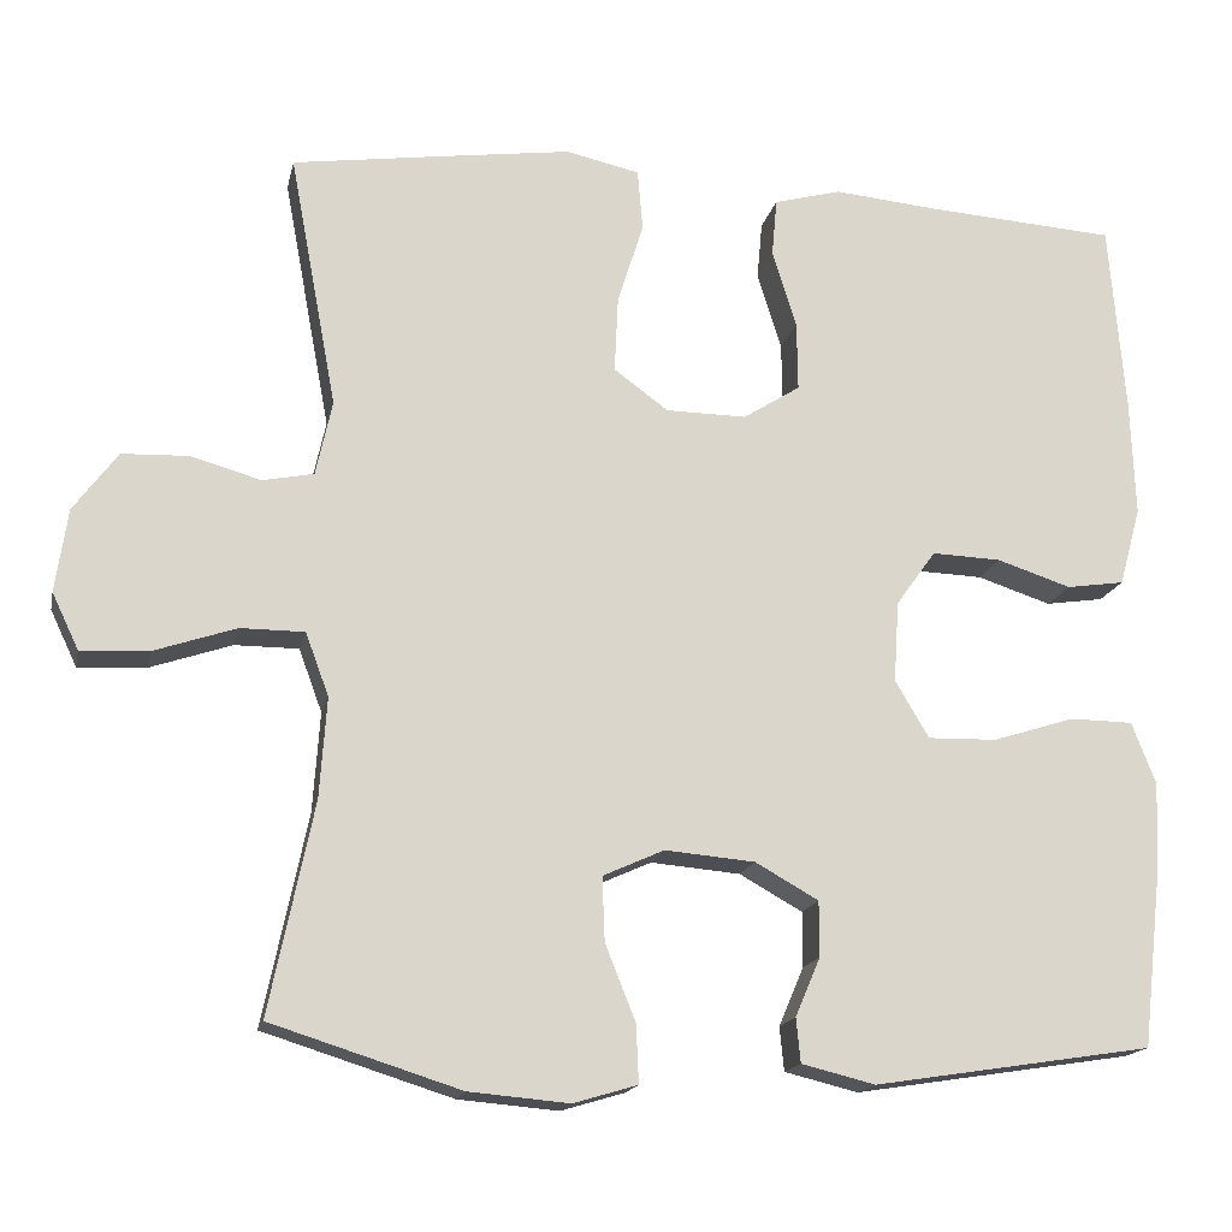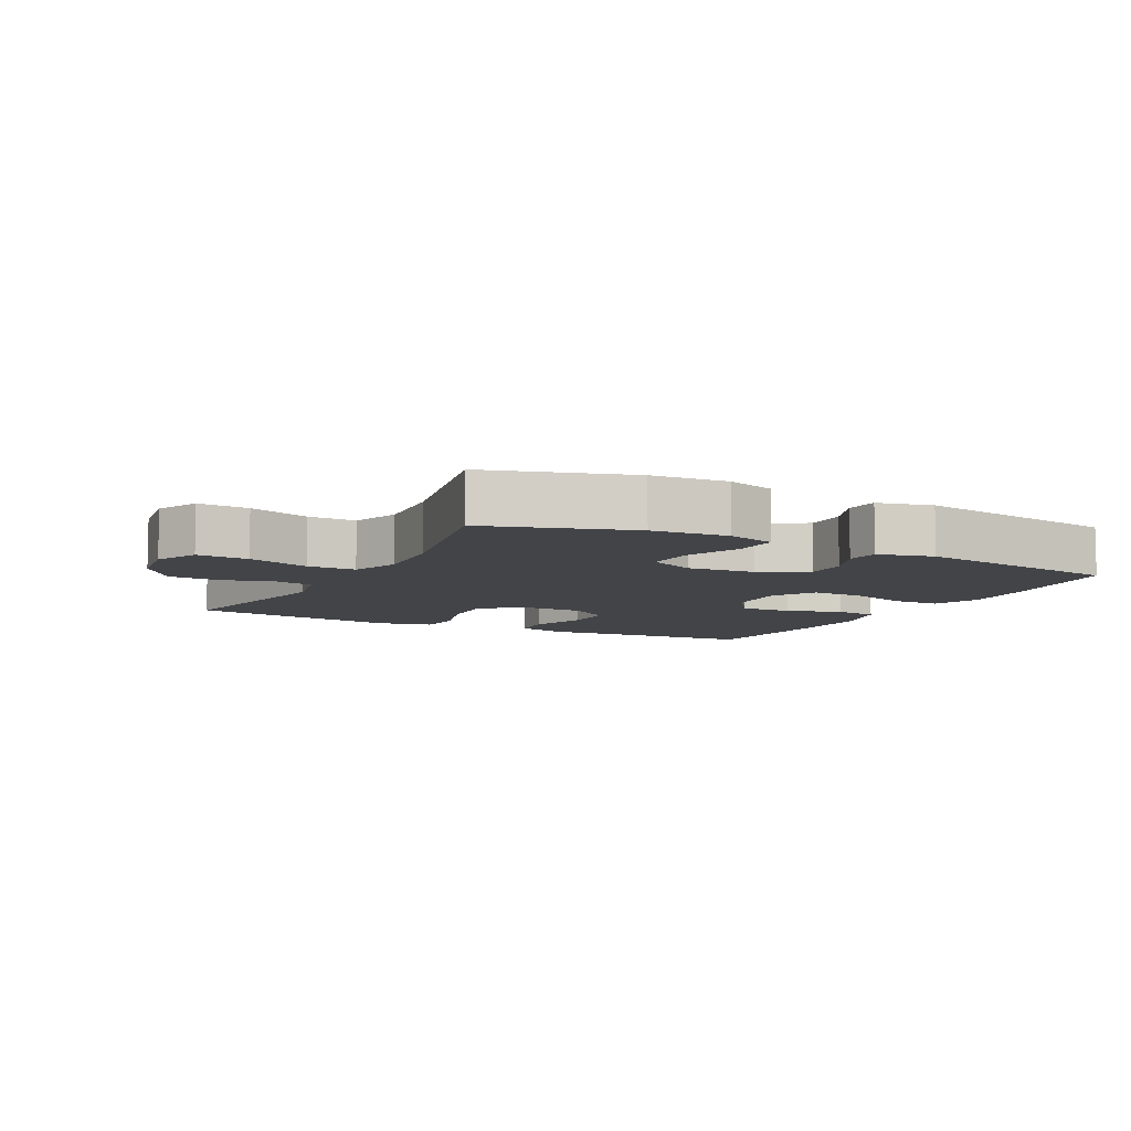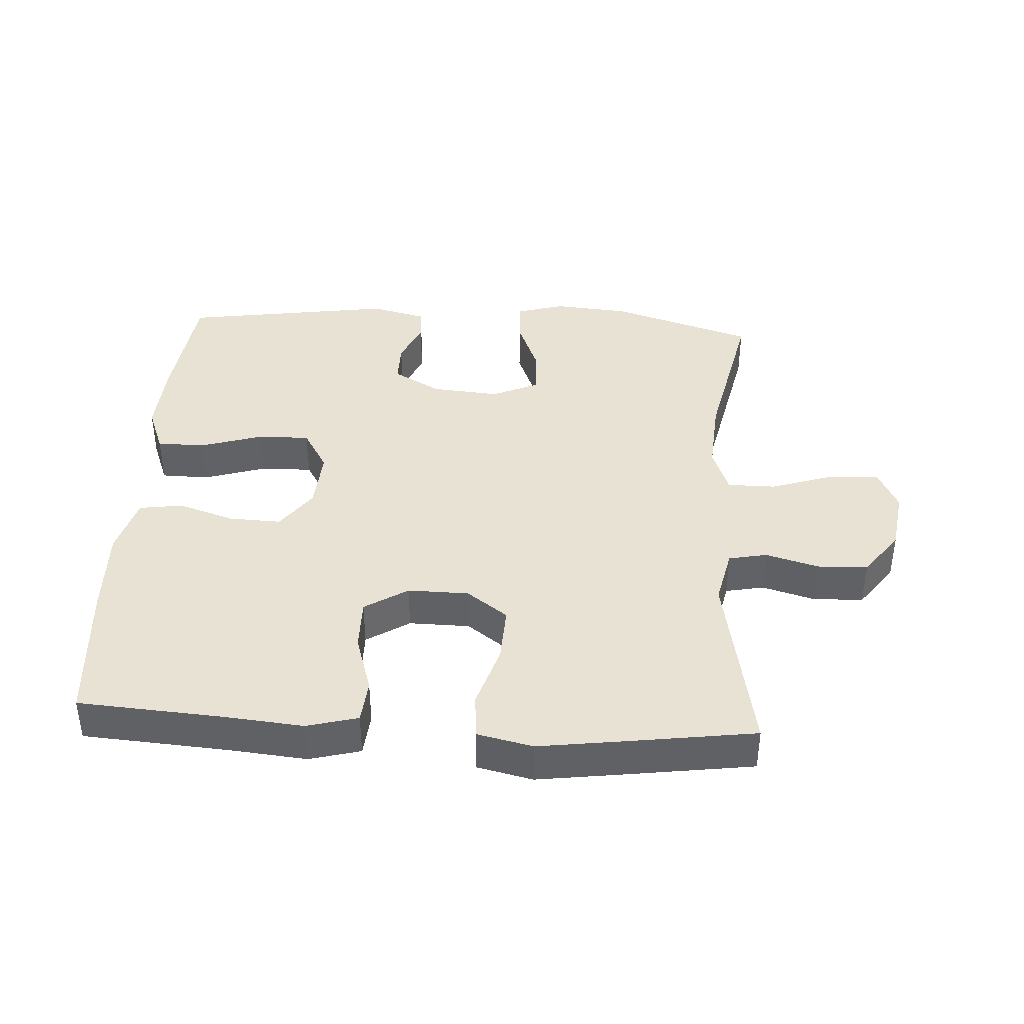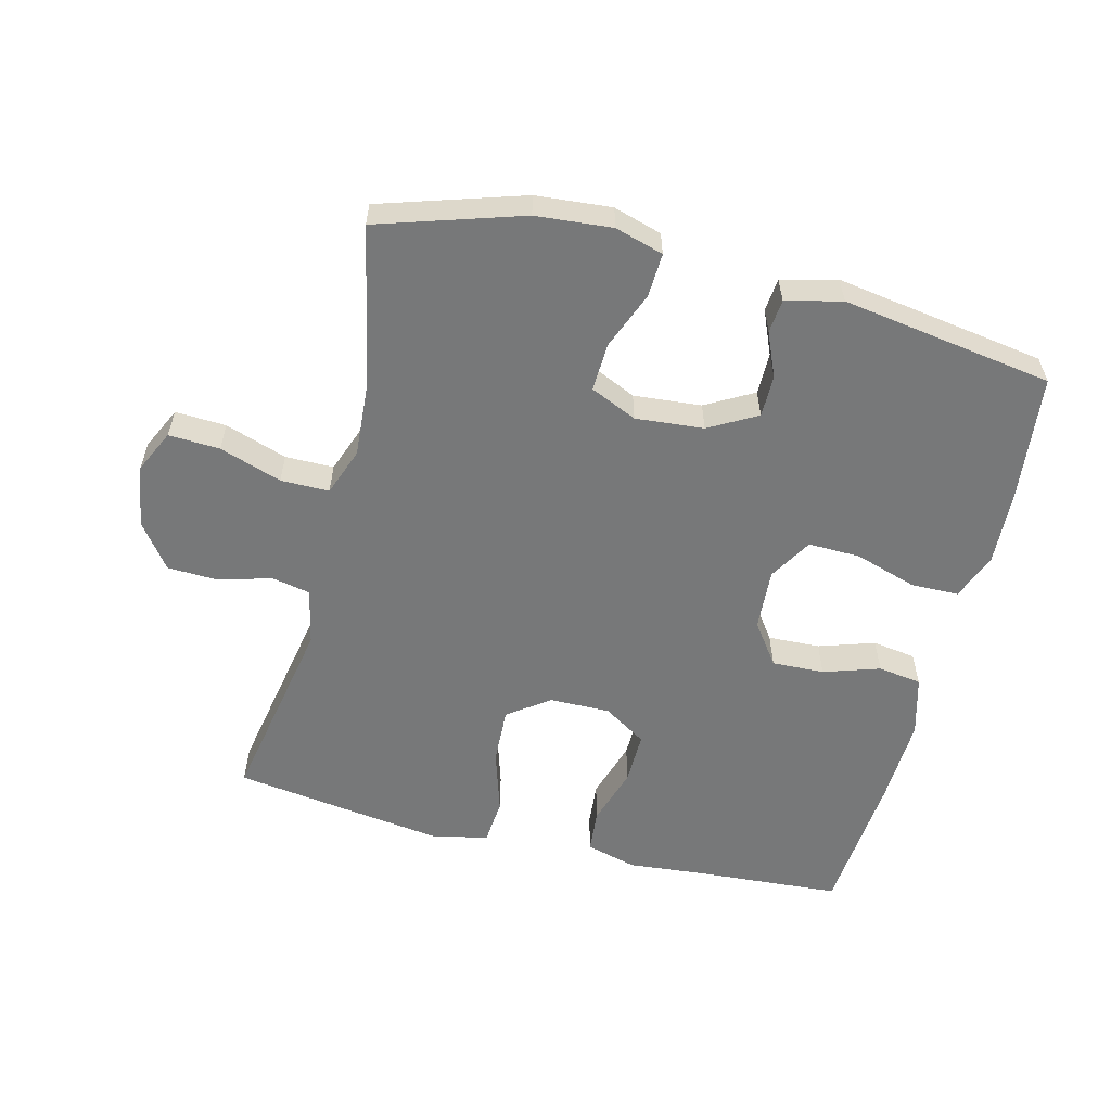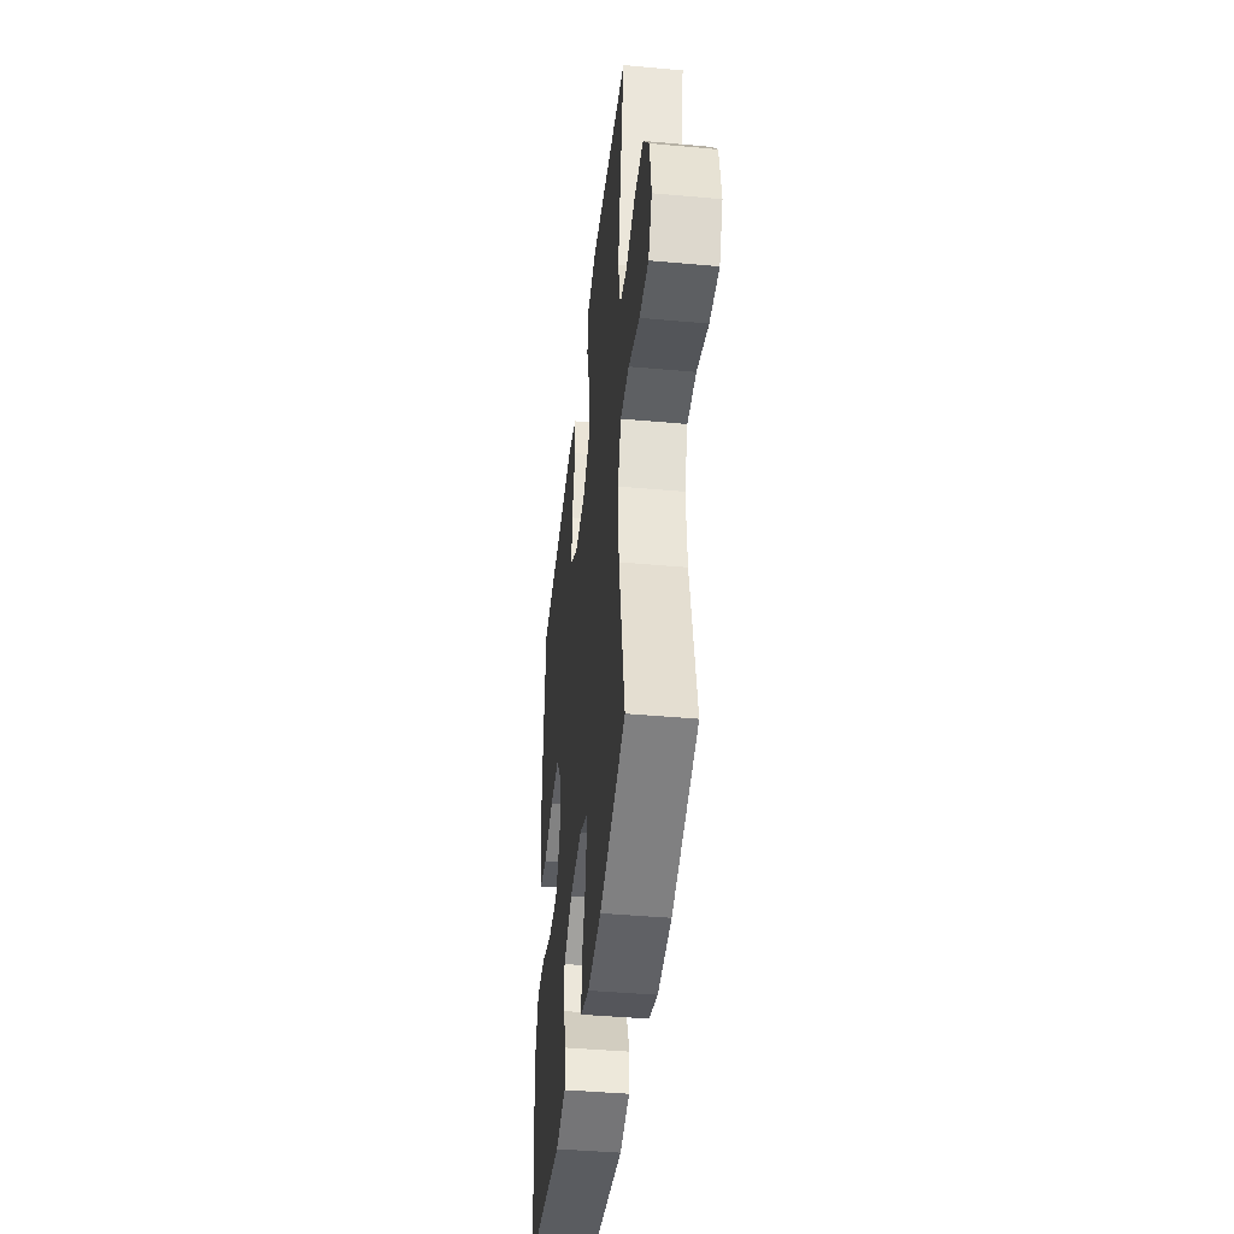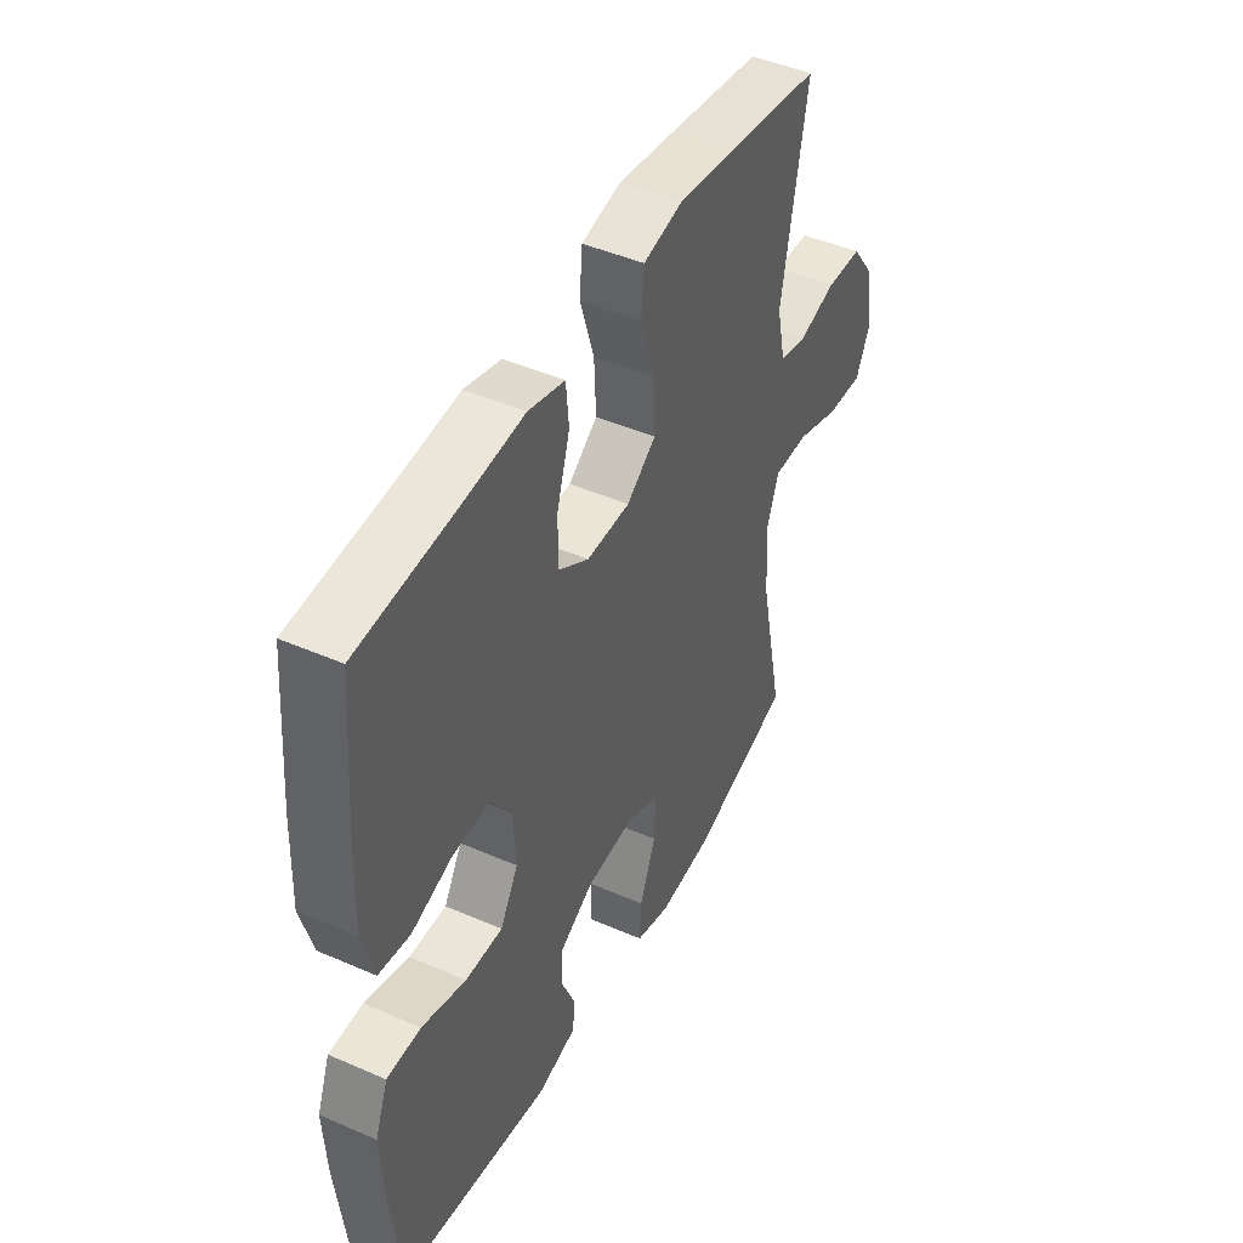
<metadata>
{"format":"obj","ext":"obj","renderer":"f3d","projection":"perspective","resolution":1024,"background":"white","views":[{"elev":-16.5,"azim":168.1,"up":"+Z"},{"elev":-7.9,"azim":152.5,"up":"+Y"},{"elev":39.9,"azim":3.5,"up":"+Y"},{"elev":-57.3,"azim":165.9,"up":"+Y"},{"elev":-42.6,"azim":83.8,"up":"+Z"},{"elev":45.5,"azim":-63.3,"up":"+Z"}]}
</metadata>
<code>
v -0.5 0.07 0.5
v -0.279 0.07 0.515
v -0.159 0.07 0.526
v -0.081 0.07 0.505
v -0.075 0.07 0.438
v -0.103 0.07 0.348
v -0.104 0.07 0.268
v -0.038 0.07 0.226
v 0.055 0.07 0.227
v 0.118 0.07 0.273
v 0.114 0.07 0.36
v 0.084 0.07 0.457
v 0.09 0.07 0.527
v 0.175 0.07 0.546
v 0.305 0.07 0.528
v 0.5 0.07 0.5
v 0.445 0.07 0.206
v 0.464 0.07 0.119
v 0.523 0.07 0.107
v 0.604 0.07 0.13
v 0.681 0.07 0.127
v 0.732 0.07 0.058
v 0.746 0.07 -0.038
v 0.715 0.07 -0.103
v 0.637 0.07 -0.099
v 0.542 0.07 -0.067
v 0.468 0.07 -0.067
v 0.441 0.07 -0.14
v 0.449 0.07 -0.256
v 0.5 0.07 -0.5
v 0.281 0.07 -0.569
v 0.165 0.07 -0.579
v 0.091 0.07 -0.557
v 0.094 0.07 -0.49
v 0.129 0.07 -0.402
v 0.132 0.07 -0.328
v 0.061 0.07 -0.296
v -0.043 0.07 -0.305
v -0.116 0.07 -0.346
v -0.116 0.07 -0.41
v -0.087 0.07 -0.478
v -0.092 0.07 -0.529
v -0.177 0.07 -0.55
v -0.5 0.07 -0.5
v -0.522 0.07 -0.306
v -0.528 0.07 -0.192
v -0.5 0.07 -0.12
v -0.427 0.07 -0.119
v -0.332 0.07 -0.149
v -0.252 0.07 -0.151
v -0.213 0.07 -0.085
v -0.219 0.07 0.009
v -0.265 0.07 0.073
v -0.345 0.07 0.07
v -0.431 0.07 0.042
v -0.498 0.07 0.052
v -0.523 0.07 0.143
v -0.518 0.07 0.279
v -0.5 0 0.5
v -0.279 0 0.515
v -0.159 0 0.526
v -0.081 0 0.505
v -0.075 0 0.438
v -0.103 0 0.348
v -0.104 0 0.268
v -0.038 0 0.226
v 0.055 0 0.227
v 0.118 0 0.273
v 0.114 0 0.36
v 0.084 0 0.457
v 0.09 0 0.527
v 0.175 0 0.546
v 0.305 0 0.528
v 0.5 0 0.5
v 0.445 0 0.206
v 0.464 0 0.119
v 0.523 0 0.107
v 0.604 0 0.13
v 0.681 0 0.127
v 0.732 0 0.058
v 0.746 0 -0.038
v 0.715 0 -0.103
v 0.637 0 -0.099
v 0.542 0 -0.067
v 0.468 0 -0.067
v 0.441 0 -0.14
v 0.449 0 -0.256
v 0.5 0 -0.5
v 0.281 0 -0.569
v 0.165 0 -0.579
v 0.091 0 -0.557
v 0.094 0 -0.49
v 0.129 0 -0.402
v 0.132 0 -0.328
v 0.061 0 -0.296
v -0.043 0 -0.305
v -0.116 0 -0.346
v -0.116 0 -0.41
v -0.087 0 -0.478
v -0.092 0 -0.529
v -0.177 0 -0.55
v -0.5 0 -0.5
v -0.522 0 -0.306
v -0.528 0 -0.192
v -0.5 0 -0.12
v -0.427 0 -0.119
v -0.332 0 -0.149
v -0.252 0 -0.151
v -0.213 0 -0.085
v -0.219 0 0.009
v -0.265 0 0.073
v -0.345 0 0.07
v -0.431 0 0.042
v -0.498 0 0.052
v -0.523 0 0.143
v -0.518 0 0.279
f 57 58 1 2
f 54 55 56 57
f 53 54 57 2
f 52 53 2 3
f 51 52 3 4
f 46 47 48 49
f 46 49 50
f 45 46 50
f 44 45 50
f 43 44 50
f 40 41 42 43
f 39 40 43 50
f 38 39 50 51
f 32 33 34 35
f 32 35 36
f 29 30 31 32
f 28 29 32 36
f 27 28 36 37
f 23 24 25 26
f 23 26 27
f 22 23 27
f 19 20 21 22
f 18 19 22 27
f 17 18 27 37
f 11 12 13 14
f 10 11 14 15
f 4 5 6
f 51 4 6
f 51 6 7
f 38 51 7 8
f 37 38 8 9
f 17 37 9 10
f 10 15 16 17
f 60 59 116 115
f 115 114 113 112
f 60 115 112 111
f 61 60 111 110
f 62 61 110 109
f 107 106 105 104
f 108 107 104
f 108 104 103
f 108 103 102
f 108 102 101
f 101 100 99 98
f 108 101 98 97
f 109 108 97 96
f 93 92 91 90
f 94 93 90
f 90 89 88 87
f 94 90 87 86
f 95 94 86 85
f 84 83 82 81
f 85 84 81
f 85 81 80
f 80 79 78 77
f 85 80 77 76
f 95 85 76 75
f 72 71 70 69
f 73 72 69 68
f 64 63 62
f 64 62 109
f 65 64 109
f 66 65 109 96
f 67 66 96 95
f 68 67 95 75
f 75 74 73 68
f 1 59 60 2
f 2 60 61 3
f 3 61 62 4
f 4 62 63 5
f 5 63 64 6
f 6 64 65 7
f 7 65 66 8
f 8 66 67 9
f 9 67 68 10
f 10 68 69 11
f 11 69 70 12
f 12 70 71 13
f 13 71 72 14
f 14 72 73 15
f 15 73 74 16
f 16 74 75 17
f 17 75 76 18
f 18 76 77 19
f 19 77 78 20
f 20 78 79 21
f 21 79 80 22
f 22 80 81 23
f 23 81 82 24
f 24 82 83 25
f 25 83 84 26
f 26 84 85 27
f 27 85 86 28
f 28 86 87 29
f 29 87 88 30
f 30 88 89 31
f 31 89 90 32
f 32 90 91 33
f 33 91 92 34
f 34 92 93 35
f 35 93 94 36
f 36 94 95 37
f 37 95 96 38
f 38 96 97 39
f 39 97 98 40
f 40 98 99 41
f 41 99 100 42
f 42 100 101 43
f 43 101 102 44
f 44 102 103 45
f 45 103 104 46
f 46 104 105 47
f 47 105 106 48
f 48 106 107 49
f 49 107 108 50
f 50 108 109 51
f 51 109 110 52
f 52 110 111 53
f 53 111 112 54
f 54 112 113 55
f 55 113 114 56
f 56 114 115 57
f 57 115 116 58
f 58 116 59 1

</code>
